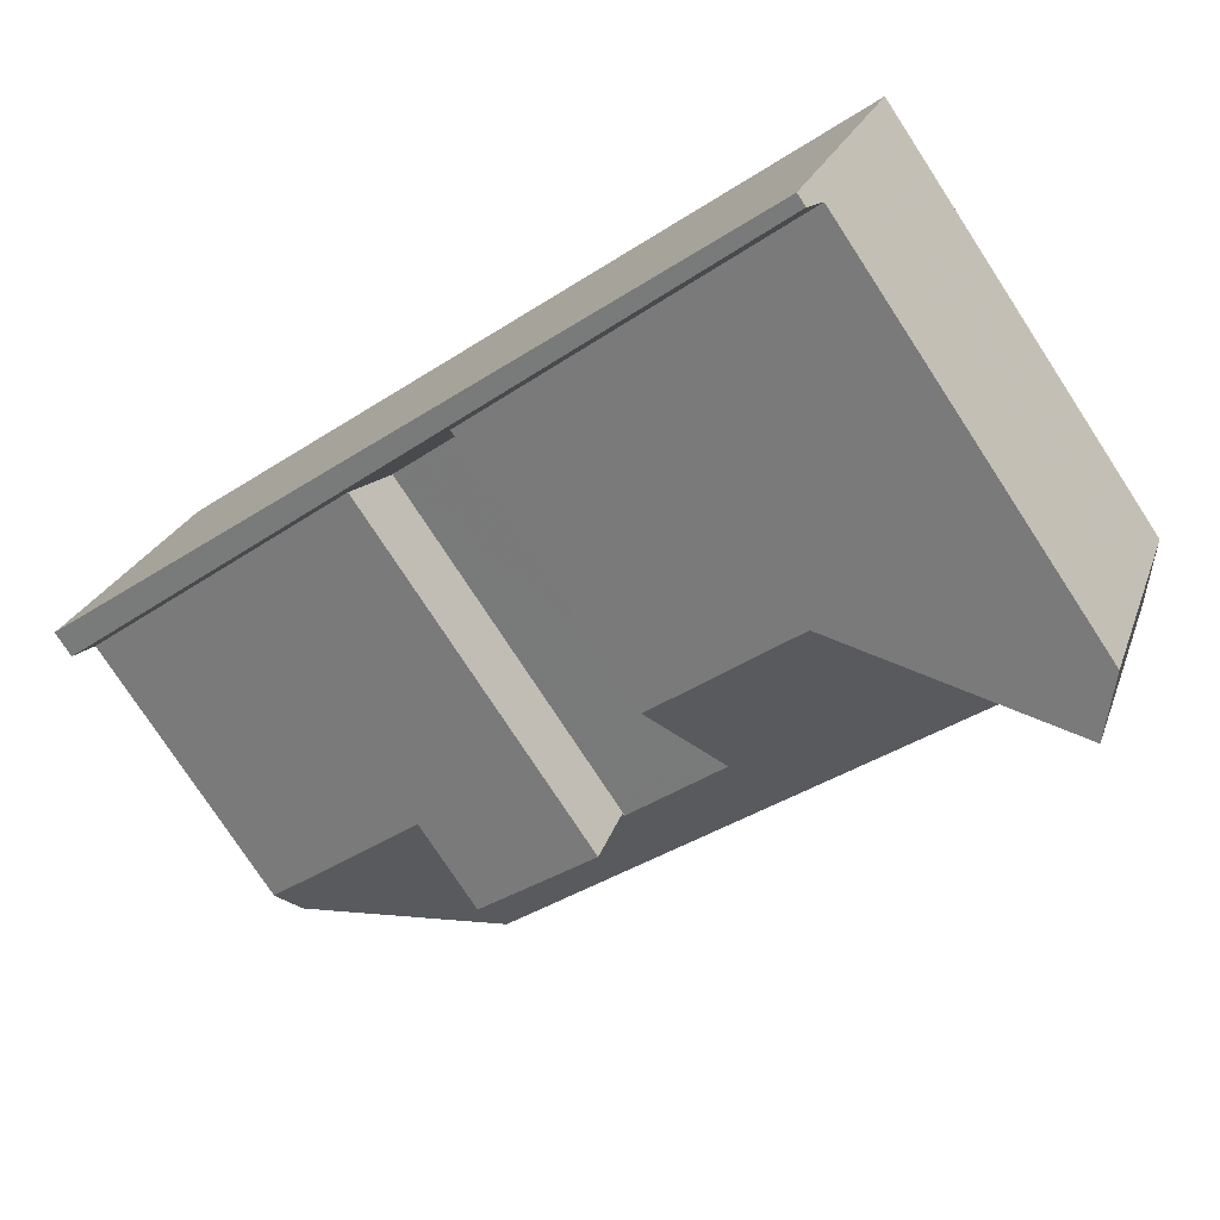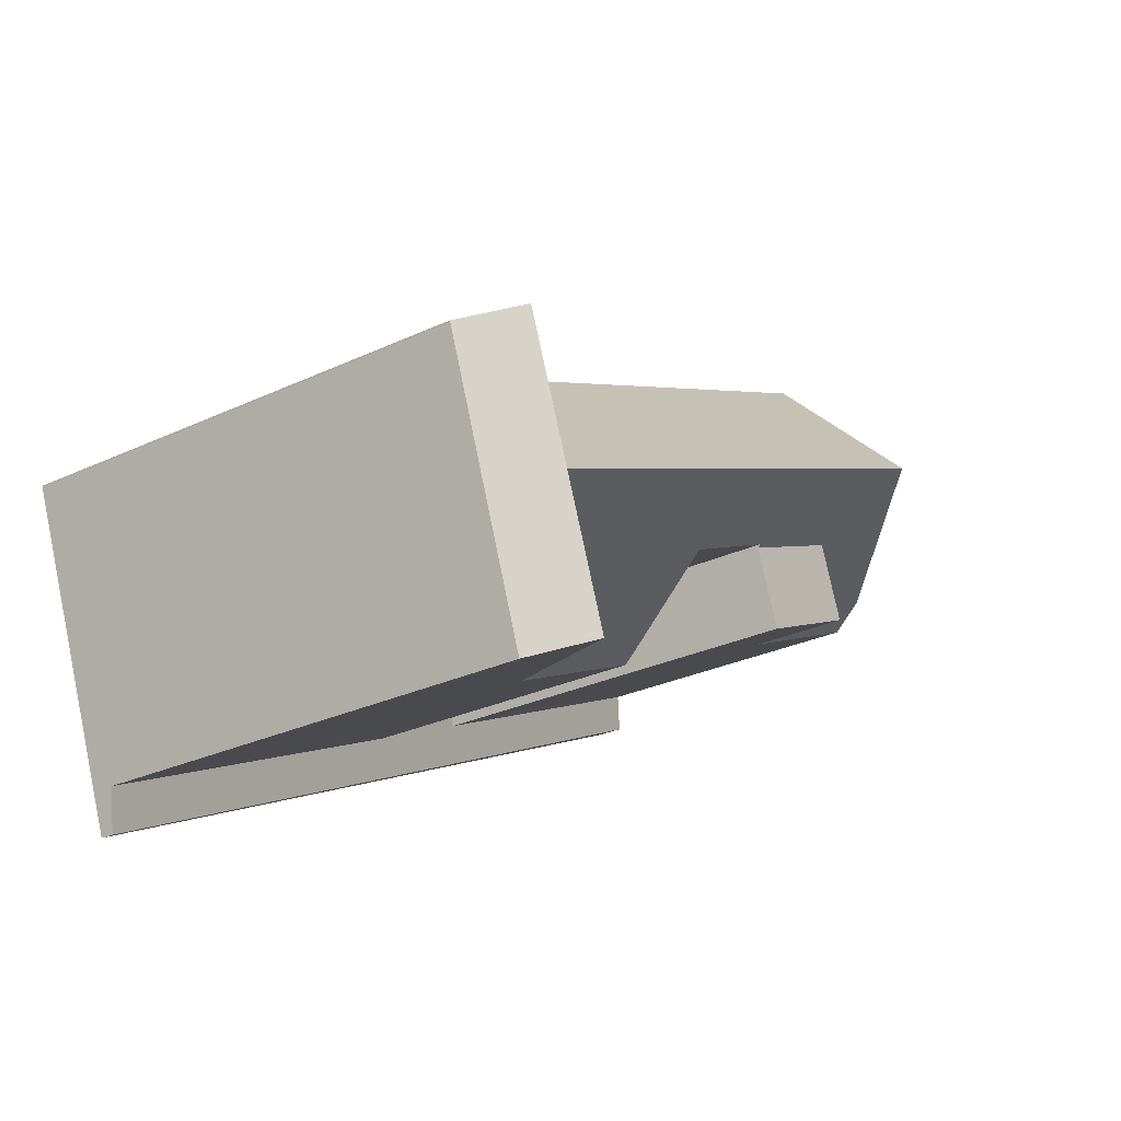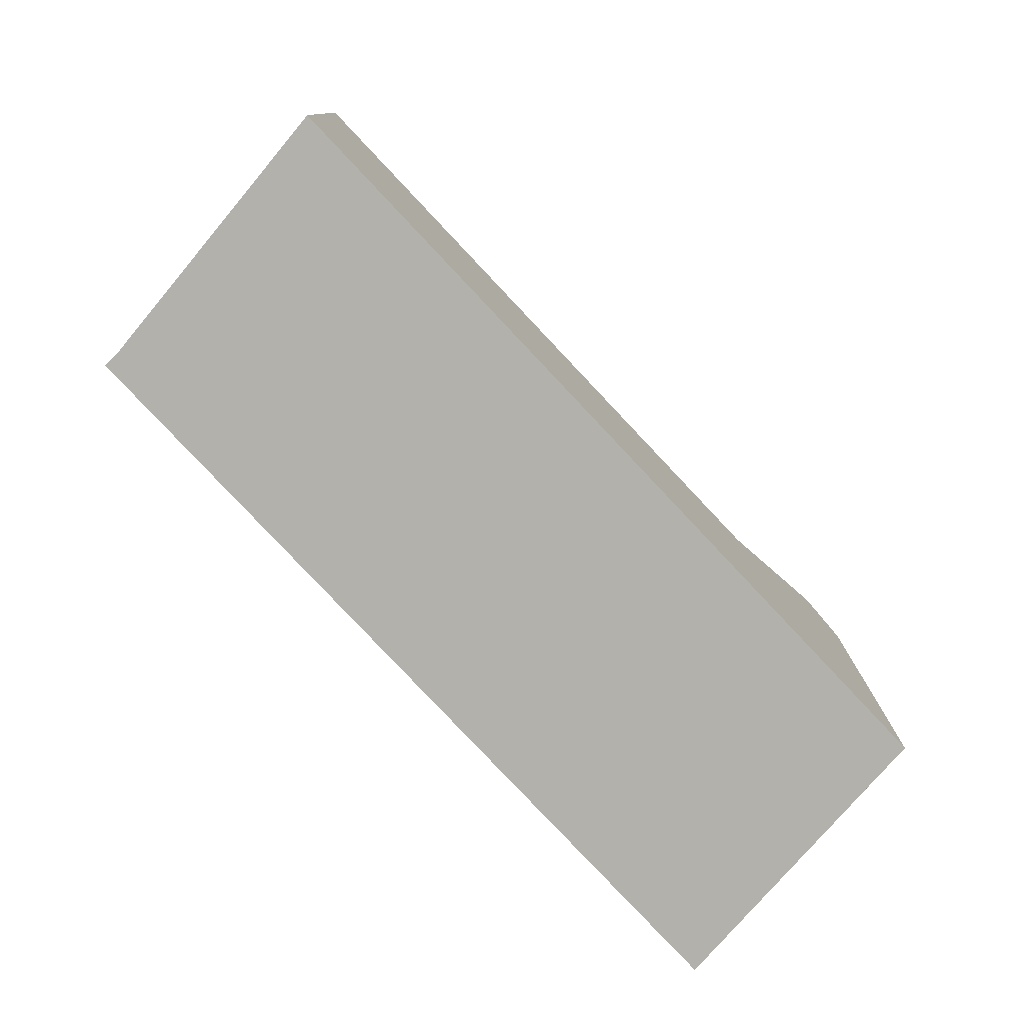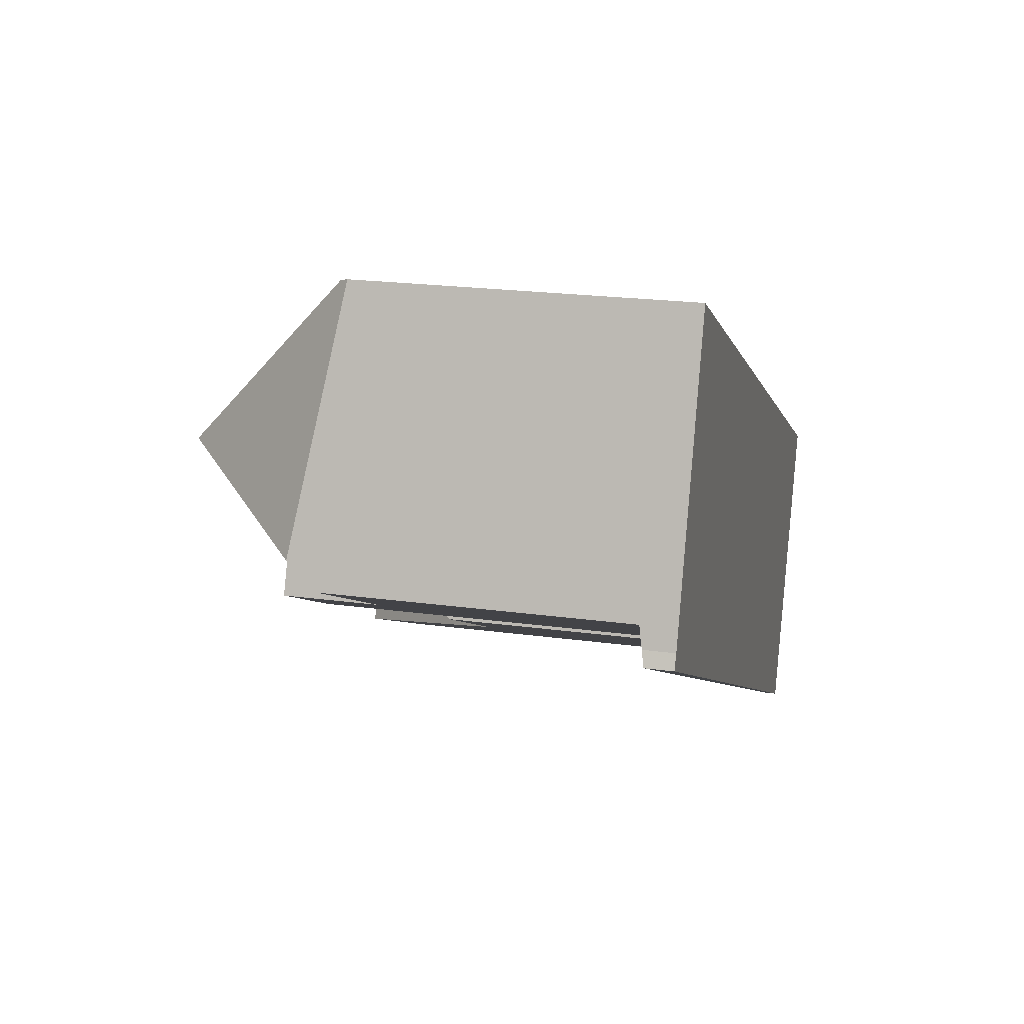
<metadata>
{"format":"obj","ext":"obj","renderer":"f3d","projection":"perspective","resolution":1024,"background":"white","views":[{"elev":-77.4,"azim":-146.8,"up":"+Y"},{"elev":-28.5,"azim":-55.0,"up":"+Y"},{"elev":-78.9,"azim":159.5,"up":"+Z"},{"elev":21.2,"azim":103.9,"up":"+Y"}]}
</metadata>
<code>
v -157.3 -1514 0.8015
v -157.1 -1514 0.7237
v -177.7 -1525 0.3499
v -180.7 -1517 12.16
v -180.7 -1517 12.16
v -159.9 -1506 8.517
v -178 -1519 13.05
v -175.9 -1514 8.764
v -177.1 -1517 11.21
v -175.9 -1514 8.764
v -179.7 -1519 12.16
v -160 -1507 8.73
v -178 -1519 13.05
v -178.7 -1520 13.04
v -161.5 -1511 13.14
v -157.7 -1513 9.509
v -179.2 -1521 12.16
v -178.1 -1524 8.408
v -157.4 -1513 8.683
v -157.3 -1514 0.8054
v -177.9 -1524 0.453
v -157.4 -1513 0.9078
v -178.1 -1524 0.5552
v -157.5 -1514 0.9061
v -162.1 -1516 0.8285
v -178.1 -1524 0.5552
v -157.4 -1513 0.9078
v -178 -1519 13.05
v -179.6 -1516 13.47
v -178.4 -1519 13.48
v -178.2 -1520 13.49
v -168 -1516 1.162
v -173 -1521 8.476
v -166.3 -1519 0.5559
v -166.6 -1519 0.6463
v -166.9 -1518 0.747
v -177 -1523 13.5
v -178.2 -1520 13.49
v -178.4 -1519 13.48
v -179.6 -1516 13.47
v -178.1 -1524 12.16
v -169.3 -1517 11.23
v -175.2 -1522 11.31
v -178.1 -1524 11.33
v -176 -1520 11.27
v -176 -1520 11.27
v -159.4 -1512 11.17
v -177.1 -1517 11.21
v -160.8 -1509 11.11
v -177.8 -1515 11.17
v -162.8 -1514 11.19
v -166.3 -1515 11.21
v -157.7 -1513 9.509
v -159.4 -1512 11.17
v -160.8 -1509 11.11
v -161.5 -1511 13.14
v -161.5 -1511 13.14
v -160 -1507 8.73
v -169.2 -1517 10.76
v -175.5 -1522 11.65
v -178.1 -1524 11.57
v -159.2 -1512 11
v -175.3 -1520 10.61
v -175.4 -1522 11.3
v -159.2 -1512 11
v -159.3 -1508 8.768
v -162.6 -1514 11.2
v -166 -1516 11.23
v -175.3 -1520 10.61
v -162.7 -1514 10.92
v -166.2 -1516 10.83
v -177 -1523 13.5
v -173 -1521 8.476
v -175.2 -1522 11.31
v -173 -1521 8.476
v -157.4 -1513 8.683
v -175.5 -1522 11.65
v -177 -1523 13.5
v -168.6 -1519 2.92
v -168.6 -1519 8.535
v -162.1 -1516 11.23
v -165.6 -1517 11.25
v -178.1 -1524 12.16
v -168.6 -1519 0.7176
v -162.1 -1516 8.621
v -165.6 -1517 8.574
v -165.6 -1517 0.7683
v -179.6 -1516 13.47
v -175.9 -1514 8.868
v -159.9 -1507 8.53
v -160.1 -1507 8.833
v -177.7 -1515 11.17
v -160.1 -1507 8.833
v -180.7 -1517 12.16
v -179.6 -1516 13.47
v -175.9 -1514 8.868
v -157.5 -1514 8.682
v -157.5 -1514 0.9061
v -160 -1507 8.67
v -160 -1506 8.657
v -159.3 -1508 8.954
v -157.8 -1513 9.634
v -157.8 -1513 9.634
v -157.5 -1514 8.682
v -157.2 -1514 0.7212
v -157.4 -1514 0.8038
v -162.1 -1516 8.621
v -162.1 -1516 0.8285
v -162.1 -1516 11.23
v -163.9 -1511 11.13
v -163.3 -1512 13.13
v -163.3 -1512 13.13
v -164.5 -1509 8.74
v -164.5 -1509 8.843
v -162.1 -1516 8.621
v -162.7 -1514 10.92
v -161.8 -1517 0.639
v -161.9 -1516 0.7262
v -162.8 -1514 11.19
v -162.6 -1514 11.2
v -162.8 -1514 11.19
v -162.1 -1516 11.23
v -166.6 -1519 0.6498
v -177.9 -1524 0.4567
v -157.4 -1514 0.8074
v -161.9 -1516 0.7298
v -157.3 -1514 0.8091
v -165.6 -1517 8.574
v -165.6 -1517 0.7683
v -165.6 -1517 11.25
v -167.4 -1512 11.15
v -166.9 -1514 13.11
v -168.1 -1510 8.747
v -168 -1511 8.85
v -165.4 -1518 0.666
v -165.4 -1518 0.6696
v -165.6 -1517 0.7683
v -166.9 -1514 13.11
v -166.4 -1515 1.192
v -166.4 -1515 10.6
v -165.3 -1518 0.5752
v -166.3 -1515 11.21
v -166.4 -1515 11.21
v -166 -1516 11.23
v -166.3 -1515 11.21
v -166.4 -1515 11.3
v -165.6 -1517 11.25
v -168 -1516 1.162
v -177.7 -1521 13.49
v -169.3 -1517 11.24
v -169.3 -1517 11.23
v -176 -1520 11.27
v -175.9 -1520 11.11
v -166.4 -1515 11.3
v -166.4 -1515 11.21
v -175.9 -1520 11.11
v -177.7 -1521 13.49
v -178.9 -1522 12.16
v -169.3 -1517 1.139
v -166.4 -1515 10.6
v -166.4 -1515 1.192
v -169.3 -1517 2.838
v -159.5 -1512 11.17
v -159.2 -1512 10.79
v -158.3 -1511 9.411
v -159.7 -1512 11.43
v -166.4 -1515 1.192
v -169.8 -1517 11.23
v -166.4 -1515 11.3
v -162.8 -1514 11.37
v -169.3 -1517 10.52
v -158.2 -1511 9.271
v -159.7 -1512 11.43
v -168.2 -1520 0.5215
v -168.4 -1519 0.6153
v -168.4 -1519 0.6189
v -168.6 -1519 0.7176
v -169.3 -1517 1.139
v -168.6 -1519 8.535
v -168.6 -1519 2.92
v -170.4 -1514 11.17
v -169.8 -1515 13.09
v -171 -1512 8.754
v -171 -1512 8.857
v -169.8 -1515 13.09
v -169.3 -1517 1.139
v -168.6 -1519 8.535
v -169.2 -1517 10.76
v -169.3 -1517 2.838
v -169.3 -1517 10.52
v -169.3 -1517 11.23
v -169.3 -1517 11.23
v -169.3 -1517 11.24
v -169.3 -1517 11.24
v -168.6 -1519 0.7176
v -166.7 -1518 0.677
v -168.5 -1519 0.6465
v -157.4 -1514 0.835
v -162 -1516 0.7574
v -165.5 -1518 0.6972
v -178 -1524 0.4842
v -157.3 -1514 0.8366
v -170.7 -1520 5.634
v -170.7 -1520 8.506
v -172.1 -1516 13.08
v -172.6 -1515 11.18
v -173.3 -1513 8.862
v -173.3 -1513 8.759
v -171.5 -1518 11.24
v -171.5 -1518 11.2
v -170.5 -1521 0.5789
v -170.4 -1521 0.4832
v -170.7 -1520 0.681
v -170.6 -1520 0.61
v -172.1 -1516 13.08
v -171.4 -1518 10.7
v -170.7 -1520 8.506
v -170.5 -1520 0.5825
v -170.7 -1520 0.681
v -166.5 -1519 0.6226
v -168.4 -1520 0.5912
v -157.3 -1514 0.7797
v -161.9 -1516 0.7021
v -165.4 -1518 0.6419
v -170.5 -1521 0.5549
v -177.9 -1524 0.429
v -157.2 -1514 0.7815
v -162 -1516 0.7606
v -157.4 -1514 0.8428
v -168.5 -1519 0.6431
v -166.7 -1518 0.6754
v -165.5 -1518 0.6968
v -177.9 -1524 0.4712
v -170.6 -1520 0.6045
v -165.1 -1518 0.703
v -157.3 -1514 0.8445
v -175.5 -1523 0.5257
v -175.5 -1523 0.5152
v -175.7 -1522 8.44
v -175.7 -1522 11.31
v -175.7 -1522 11.65
v -178.3 -1516 11.81
v -177.4 -1518 11.84
v -176.7 -1520 11.85
v -176.4 -1520 11.86
v -175.5 -1523 0.4946
v -175.4 -1523 0.4706
v -175.7 -1522 0.5967
v -177 -1519 13.05
v -176.7 -1520 11.85
v -175.5 -1523 0.4982
v -177 -1519 13.05
v -177.4 -1518 11.84
v -175.7 -1522 11.88
v -175.7 -1522 0.5967
v -175.3 -1523 0.3939
v -175.7 -1522 11.88
v -178.3 -1515 11.81
v -177.8 -1524 0.4868
v -177.8 -1524 0.474
v -178 -1524 8.41
v -178 -1524 11.33
v -178 -1524 11.58
v -178.7 -1522 12.34
v -179.1 -1521 12.34
v -180.5 -1517 12.34
v -180.6 -1517 12.34
v -178 -1524 0.5578
v -178 -1524 12.34
v -178 -1524 12.34
v -177.8 -1524 0.4557
v -177.7 -1524 0.4317
v -178 -1524 0.5578
v -177.8 -1524 0.4593
v -177.6 -1525 0.3527
v -179.5 -1519 12.34
v -157.2 -1514 0.7815
v -157.3 -1514 0.8015
v -157.3 -1514 0
v -157.2 -1514 0
v -157.2 -1514 0.7212
v -157.1 -1514 0.7237
v -157.1 -1514 0
v -157.2 -1514 0
v -177.9 -1524 0.429
v -177.7 -1525 0.3499
v -177.7 -1525 0
v -177.9 -1524 -5.551e-17
v -180.7 -1517 12.16
v -180.7 -1517 12.16
v -180.7 -1517 0
v -180.7 -1517 0
v -180.6 -1517 12.34
v -180.7 -1517 12.16
v -180.7 -1517 0
v -180.6 -1517 0
v -159.9 -1507 8.53
v -159.9 -1506 8.517
v -159.9 -1506 0
v -159.9 -1507 0
v -173.3 -1513 8.759
v -175.9 -1514 8.764
v -175.9 -1514 0
v -173.3 -1513 0
v -180.7 -1517 12.16
v -179.7 -1519 12.16
v -179.7 -1519 0
v -180.7 -1517 1.776e-15
v -160 -1506 8.657
v -160 -1507 8.73
v -160 -1507 -1.776e-15
v -160 -1506 0
v -179.7 -1519 12.16
v -179.2 -1521 12.16
v -179.2 -1521 1.776e-15
v -179.7 -1519 0
v -157.3 -1514 0.8015
v -157.3 -1514 0.8054
v -157.3 -1514 0
v -157.3 -1514 0
v -177.9 -1524 0.4567
v -177.9 -1524 0.453
v -177.9 -1524 0
v -177.9 -1524 0
v -157.3 -1514 0.8445
v -157.4 -1513 0.9078
v -157.4 -1513 0
v -157.3 -1514 0
v -168.2 -1520 0.5215
v -166.3 -1519 0.5559
v -166.3 -1519 0
v -168.2 -1520 0
v -178.3 -1515 11.81
v -179.6 -1516 13.47
v -179.6 -1516 0
v -178.3 -1515 1.776e-15
v -175.9 -1514 8.764
v -177.8 -1515 11.17
v -177.8 -1515 1.776e-15
v -175.9 -1514 0
v -157.4 -1513 8.683
v -157.7 -1513 9.509
v -157.7 -1513 0
v -157.4 -1513 0
v -158.2 -1511 9.271
v -159.3 -1508 8.768
v -159.3 -1508 0
v -158.2 -1511 1.776e-15
v -178.9 -1522 12.16
v -178.1 -1524 12.16
v -178.1 -1524 0
v -178.9 -1522 0
v -159.3 -1508 8.768
v -159.9 -1507 8.53
v -159.9 -1507 0
v -159.3 -1508 0
v -180.7 -1517 12.16
v -180.7 -1517 12.16
v -180.7 -1517 1.776e-15
v -180.7 -1517 0
v -159.9 -1506 8.517
v -160 -1506 8.657
v -160 -1506 0
v -159.9 -1506 0
v -161.8 -1517 0.639
v -157.2 -1514 0.7212
v -157.2 -1514 0
v -161.8 -1517 0
v -160 -1507 8.73
v -164.5 -1509 8.74
v -164.5 -1509 0
v -160 -1507 -1.776e-15
v -165.3 -1518 0.5752
v -161.8 -1517 0.639
v -161.8 -1517 0
v -165.3 -1518 0
v -177.9 -1524 0.4712
v -177.9 -1524 0.4567
v -177.9 -1524 0
v -177.9 -1524 0
v -157.3 -1514 0.8054
v -157.3 -1514 0.8091
v -157.3 -1514 0
v -157.3 -1514 0
v -164.5 -1509 8.74
v -168.1 -1510 8.747
v -168.1 -1510 0
v -164.5 -1509 0
v -166.3 -1519 0.5559
v -165.3 -1518 0.5752
v -165.3 -1518 0
v -166.3 -1519 0
v -179.2 -1521 12.16
v -178.9 -1522 12.16
v -178.9 -1522 0
v -179.2 -1521 1.776e-15
v -157.7 -1513 9.509
v -158.2 -1511 9.271
v -158.2 -1511 1.776e-15
v -157.7 -1513 0
v -170.4 -1521 0.4832
v -168.2 -1520 0.5215
v -168.2 -1520 0
v -170.4 -1521 0
v -168.1 -1510 8.747
v -171 -1512 8.754
v -171 -1512 0
v -168.1 -1510 0
v -178.1 -1524 0.5552
v -178 -1524 0.4842
v -178 -1524 0
v -178.1 -1524 0
v -157.3 -1514 0.8091
v -157.3 -1514 0.8366
v -157.3 -1514 1.11e-16
v -157.3 -1514 0
v -171 -1512 8.754
v -173.3 -1513 8.759
v -173.3 -1513 0
v -171 -1512 0
v -175.3 -1523 0.3939
v -170.4 -1521 0.4832
v -170.4 -1521 0
v -175.3 -1523 0
v -177.9 -1524 0.453
v -177.9 -1524 0.429
v -177.9 -1524 -5.551e-17
v -177.9 -1524 0
v -157.1 -1514 0.7237
v -157.2 -1514 0.7815
v -157.2 -1514 0
v -157.1 -1514 0
v -178 -1524 0.4842
v -177.9 -1524 0.4712
v -177.9 -1524 0
v -178 -1524 0
v -157.3 -1514 0.8366
v -157.3 -1514 0.8445
v -157.3 -1514 0
v -157.3 -1514 1.11e-16
v -177.6 -1525 0.3527
v -175.3 -1523 0.3939
v -175.3 -1523 0
v -177.6 -1525 5.551e-17
v -177.8 -1515 11.17
v -178.3 -1515 11.81
v -178.3 -1515 1.776e-15
v -177.8 -1515 1.776e-15
v -179.6 -1516 13.47
v -180.6 -1517 12.34
v -180.6 -1517 0
v -179.6 -1516 0
v -177.7 -1525 0.3499
v -177.6 -1525 0.3527
v -177.6 -1525 5.551e-17
v -177.7 -1525 0
v -180.7 -1517 0
v -180.7 -1517 0
v -159.9 -1506 0
v -157.3 -1514 0
v -157.1 -1514 0
v -177.7 -1525 0
f 257 72 149 245
f 266 95 30 14 276
f 207 184 181 206
f 39 13 38
f 276 14 265
f 31 14 30
f 163 47 173
f 242 88 40 258
f 222 106 20 1 227
f 236 202 198 229
f 203 180 195 219
f 221 175 35 220
f 197 177 36 196
f 178 148 36 177
f 204 179 180 203
f 240 43 33 239
f 241 60 43 240
f 153 63 64 152
f 206 181 182 205
f 100 6 90 99
f 92 50 10 89
f 119 54 62 116
f 166 54 119 170
f 254 60 241
f 74 64 63 73
f 172 16 103 165
f 102 53 76 104
f 77 64 74
f 70 51 67
f 71 52 68
f 189 32 186
f 265 14 31 157 264
f 85 70 67 81
f 86 71 68 82
f 99 90 66 101
f 89 48 92
f 267 29 95 266
f 208 183 184 207
f 243 13 39 88 242
f 97 19 27 98
f 99 91 12 100
f 164 65 47 163
f 165 103 65 164
f 116 62 102 104 115
f 223 118 106 222
f 229 198 199 228
f 107 97 98 108
f 110 55 56 111
f 113 58 93 114
f 224 135 118 223
f 228 199 235
f 170 119 142 169
f 145 121 120 144
f 144 120 122 147
f 114 93 55 110
f 176 123 35 175
f 125 106 118 126
f 127 20 106 125
f 136 126 118 135
f 128 107 108 129
f 130 109 107 128
f 131 110 111 132
f 133 113 114 134
f 135 35 123 136
f 134 114 110 131
f 167 137 36 148
f 190 140 139 32 189
f 220 35 135 224
f 196 36 137 200
f 192 143 140 190
f 194 146 143 192
f 150 42 151
f 152 46 153
f 154 52 155
f 264 157 78 270
f 160 71 86 87 161
f 162 79 84 159
f 163 49 91 99 101 164
f 164 101 165
f 210 156 45 209
f 185 138 169 193
f 170 112 57 166
f 151 42 59 171
f 165 101 66 172
f 155 52 71 160
f 245 149 38 13 244
f 173 15 49 163
f 171 59 80 79 162
f 169 138 112 170
f 272 226 21 271
f 259 201 23 273
f 181 131 132 182
f 183 133 134 184
f 217 75 69 216
f 216 69 156 210
f 191 168 193
f 250 28 249
f 184 134 131 181
f 271 21 124 274
f 231 123 176 230
f 198 125 126 199
f 232 136 123 231
f 274 124 233 260
f 202 127 125 198
f 235 199 126 136 232
f 203 33 204
f 253 9 206 205 252
f 207 96 8 208
f 209 168 210
f 225 211 175 221
f 213 177 197 214
f 216 188 187 217
f 210 168 191 188 216
f 215 185 193 168 209
f 218 176 175 211
f 230 176 218 234
f 206 9 96 207
f 239 33 203 219 255
f 220 34 174 221
f 222 105 117 223
f 224 141 34 220
f 275 3 226 272
f 221 174 212 225
f 227 2 105 222
f 223 117 141 224
f 228 25 24 229
f 230 197 196 231
f 231 196 200 232
f 260 233 201 259
f 232 200 235
f 234 214 197 230
f 229 24 22 236
f 235 200 137 25 228
f 237 214 234 238
f 262 240 239 261
f 263 241 240 262
f 242 92 48 243
f 244 46 152 245
f 246 211 225 247
f 248 213 214 237
f 249 215 209 45 250
f 251 218 211 246
f 238 234 218 251
f 252 7 253
f 261 239 255 268
f 247 225 212 256
f 269 37 254 241 263
f 245 152 64 77 257
f 258 50 92 242
f 259 237 238 260
f 261 18 44 262
f 262 44 61 263
f 264 158 17 265
f 266 94 4 5 267
f 268 26 18 261
f 263 61 41 269
f 270 83 158 264
f 271 246 247 272
f 273 248 237 259
f 274 251 246 271
f 260 238 251 274
f 272 247 256 275
f 276 11 94 266
f 265 17 11 276
f 278 279 280 277
f 282 283 284 281
f 286 287 288 285
f 290 291 292 289
f 294 295 296 293
f 298 299 300 297
f 302 303 304 301
f 306 307 308 305
f 310 311 312 309
f 314 315 316 313
f 318 319 320 317
f 322 323 324 321
f 326 327 328 325
f 330 331 332 329
f 334 335 336 333
f 338 339 340 337
f 342 343 344 341
f 346 347 348 345
f 350 351 352 349
f 354 355 356 353
f 358 359 360 357
f 362 363 364 361
f 366 367 368 365
f 370 371 372 369
f 374 375 376 373
f 378 379 380 377
f 382 383 384 381
f 386 387 388 385
f 390 391 392 389
f 394 395 396 393
f 398 399 400 397
f 402 403 404 401
f 406 407 408 405
f 410 411 412 409
f 414 415 416 413
f 418 419 420 417
f 422 423 424 421
f 426 427 428 425
f 430 431 432 429
f 434 435 436 433
f 438 439 440 437
f 442 443 444 441
f 446 447 448 445
f 450 451 452 449
f 454 455 456 453
f 458 459 460 461 462 457

</code>
